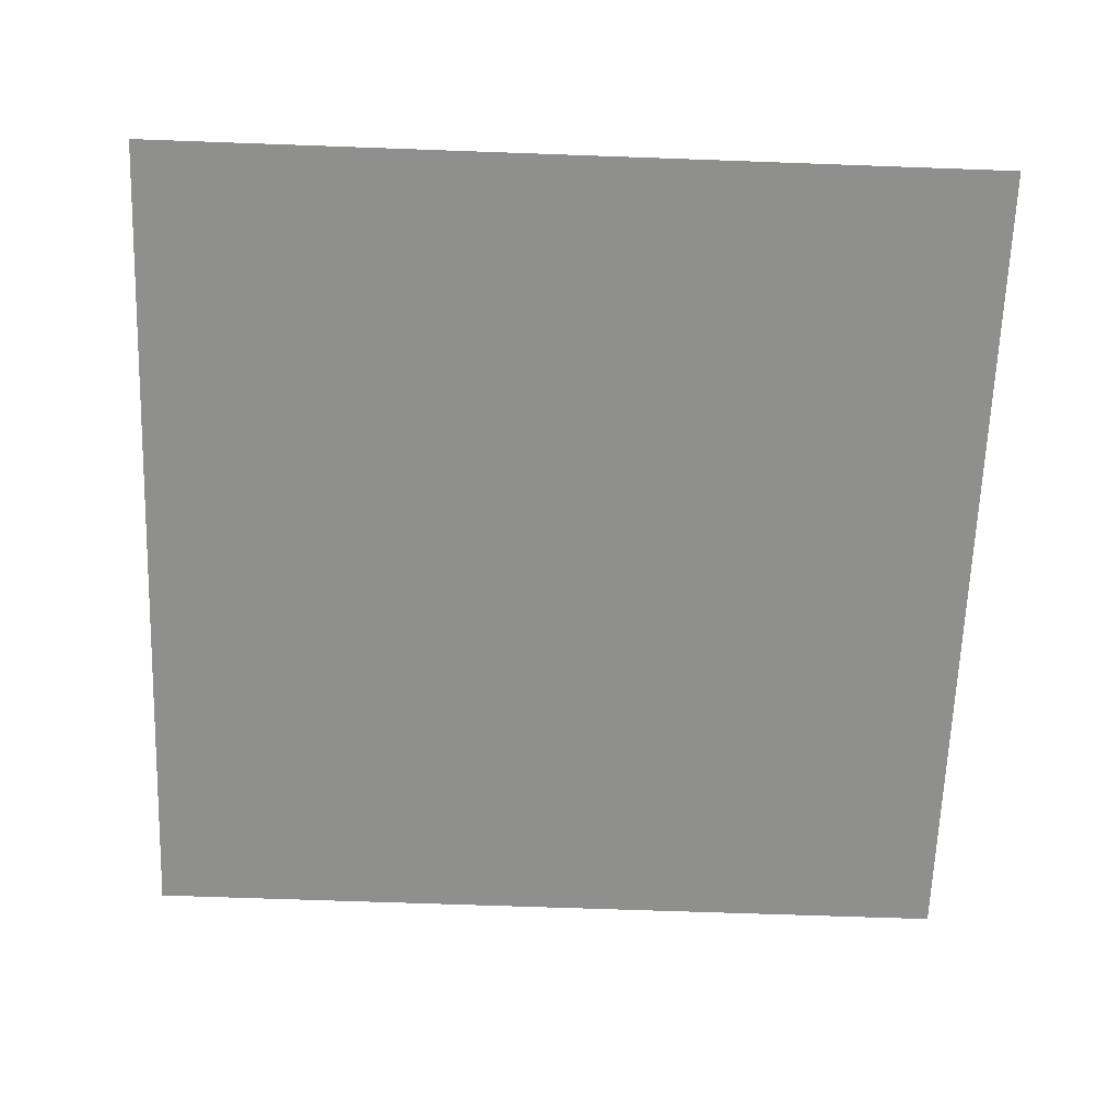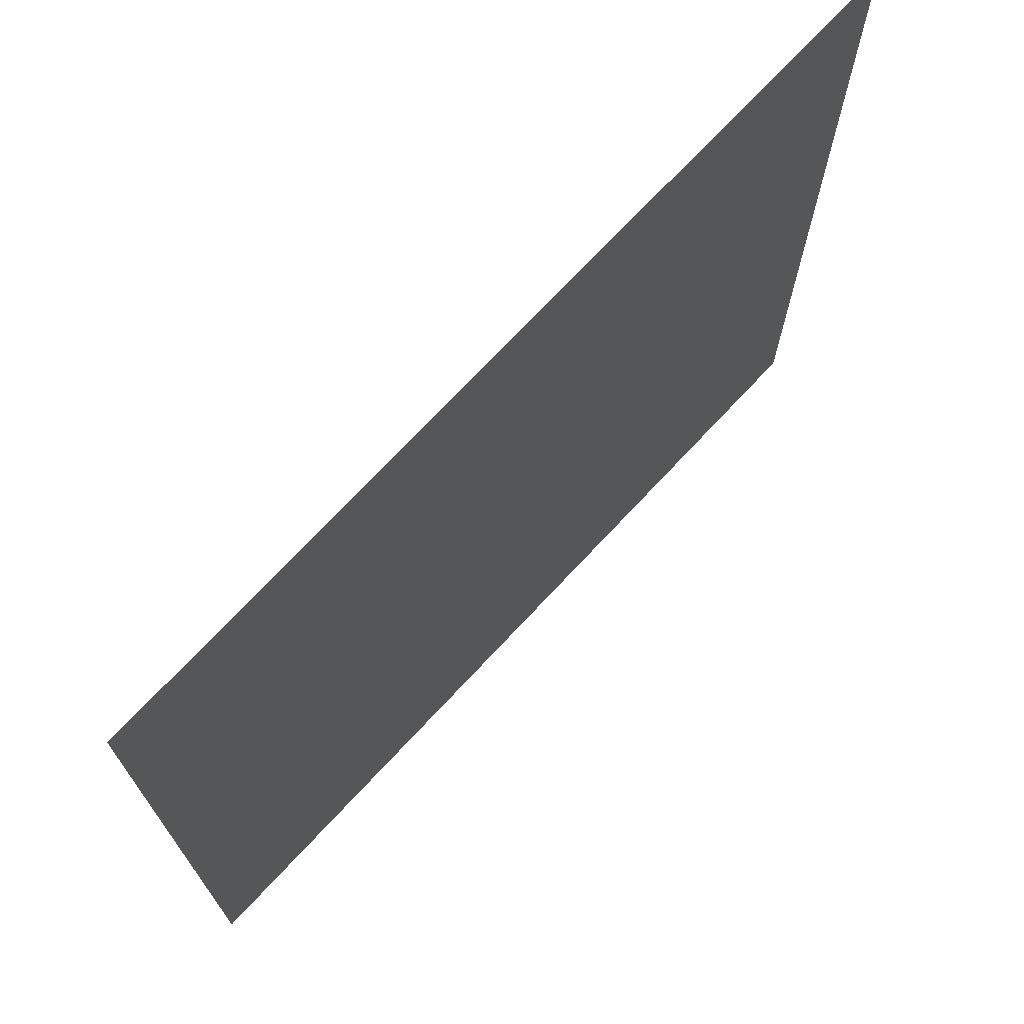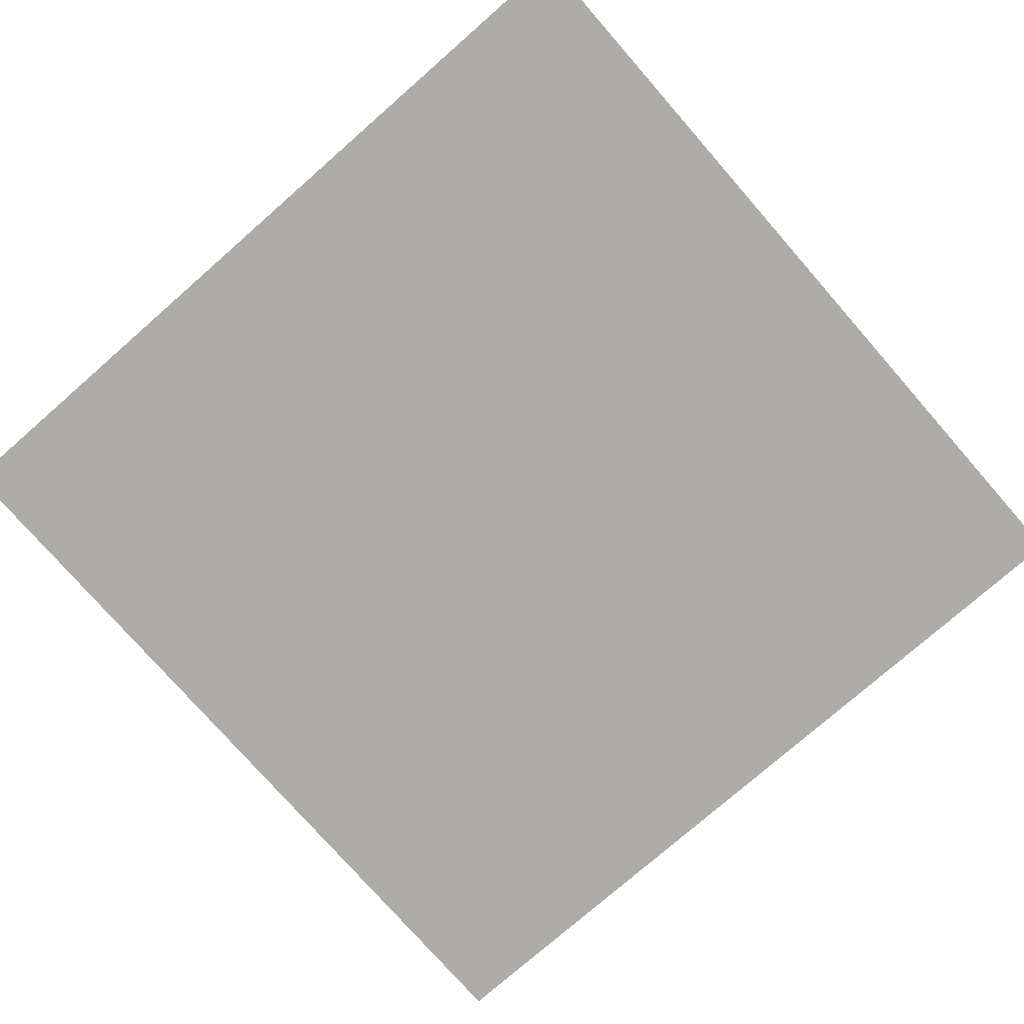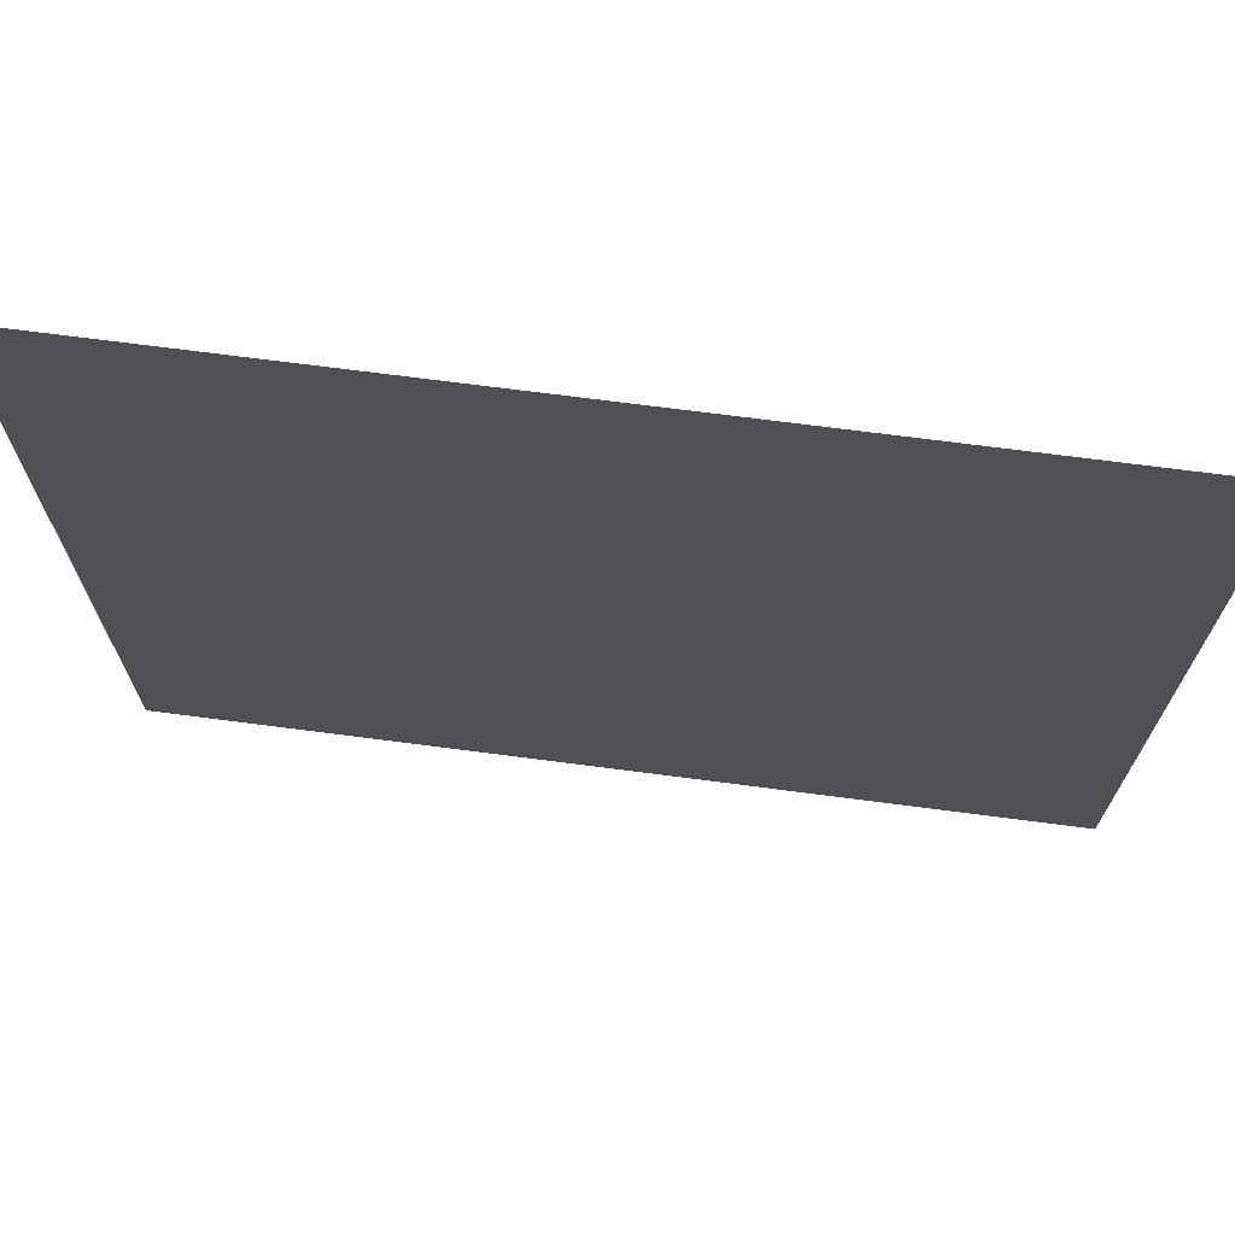
<metadata>
{"format":"obj","ext":"obj","renderer":"f3d","projection":"perspective","resolution":1024,"background":"white","views":[{"elev":-65.2,"azim":-2.1,"up":"+Y"},{"elev":72.1,"azim":133.0,"up":"+Z"},{"elev":-76.9,"azim":131.2,"up":"+Y"},{"elev":71.5,"azim":7.4,"up":"+Z"}]}
</metadata>
<code>
v 3 -5.419e-06 3
v -6.608e-06 -4.911e-06 5.178e-06
v -7.419e-06 -5.419e-06 3
v 3 -4.911e-06 3.631e-06
g floor_3x3m_10630_957
f 1 3 2
f 2 4 1

</code>
